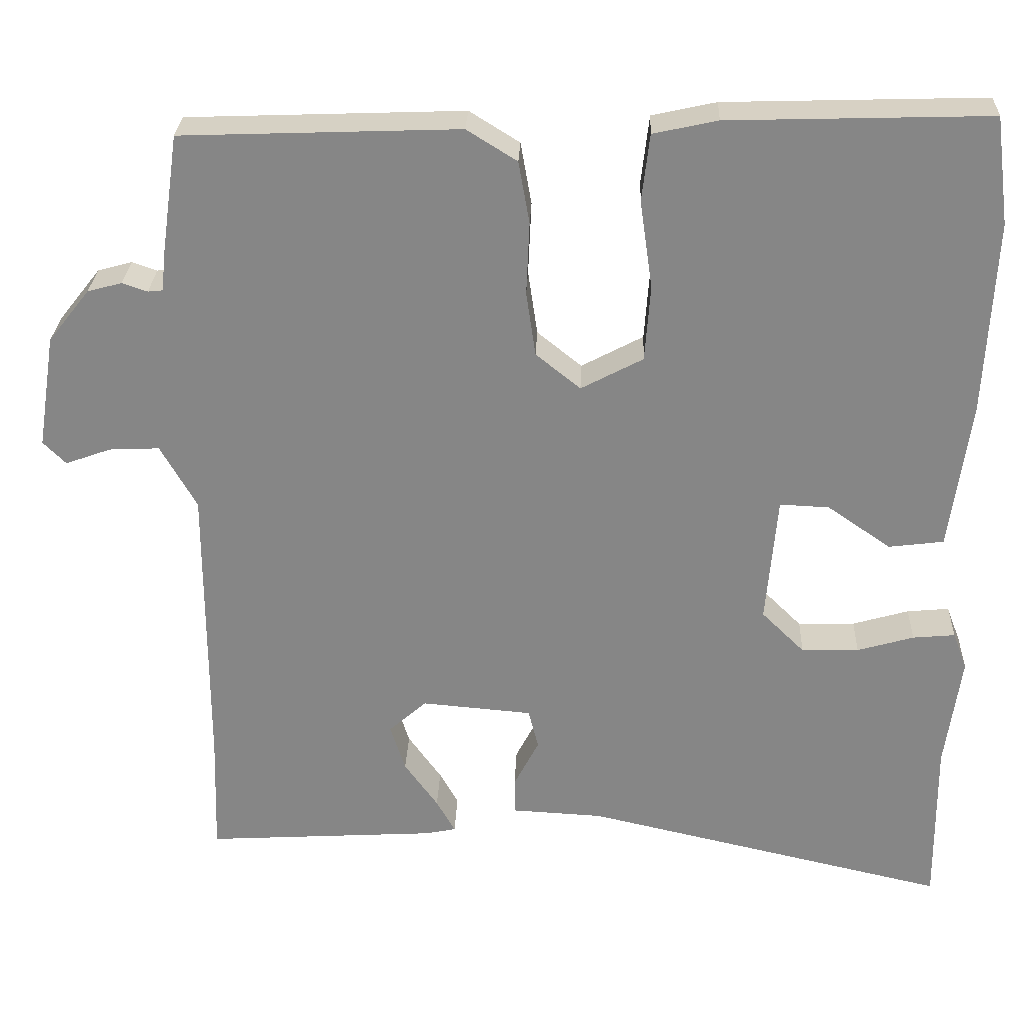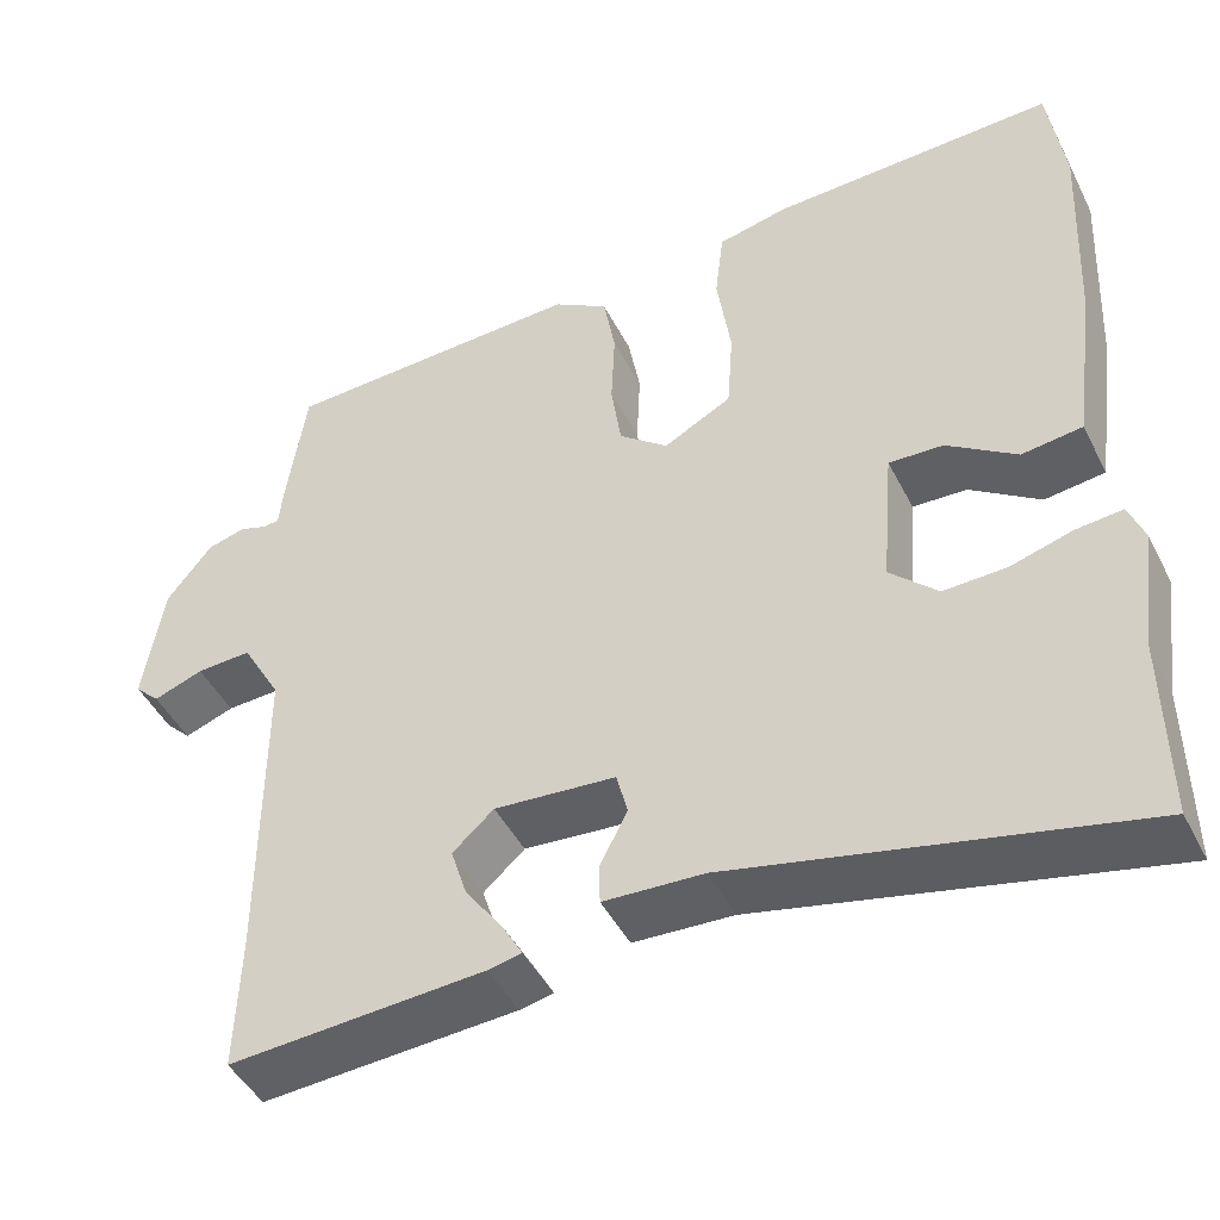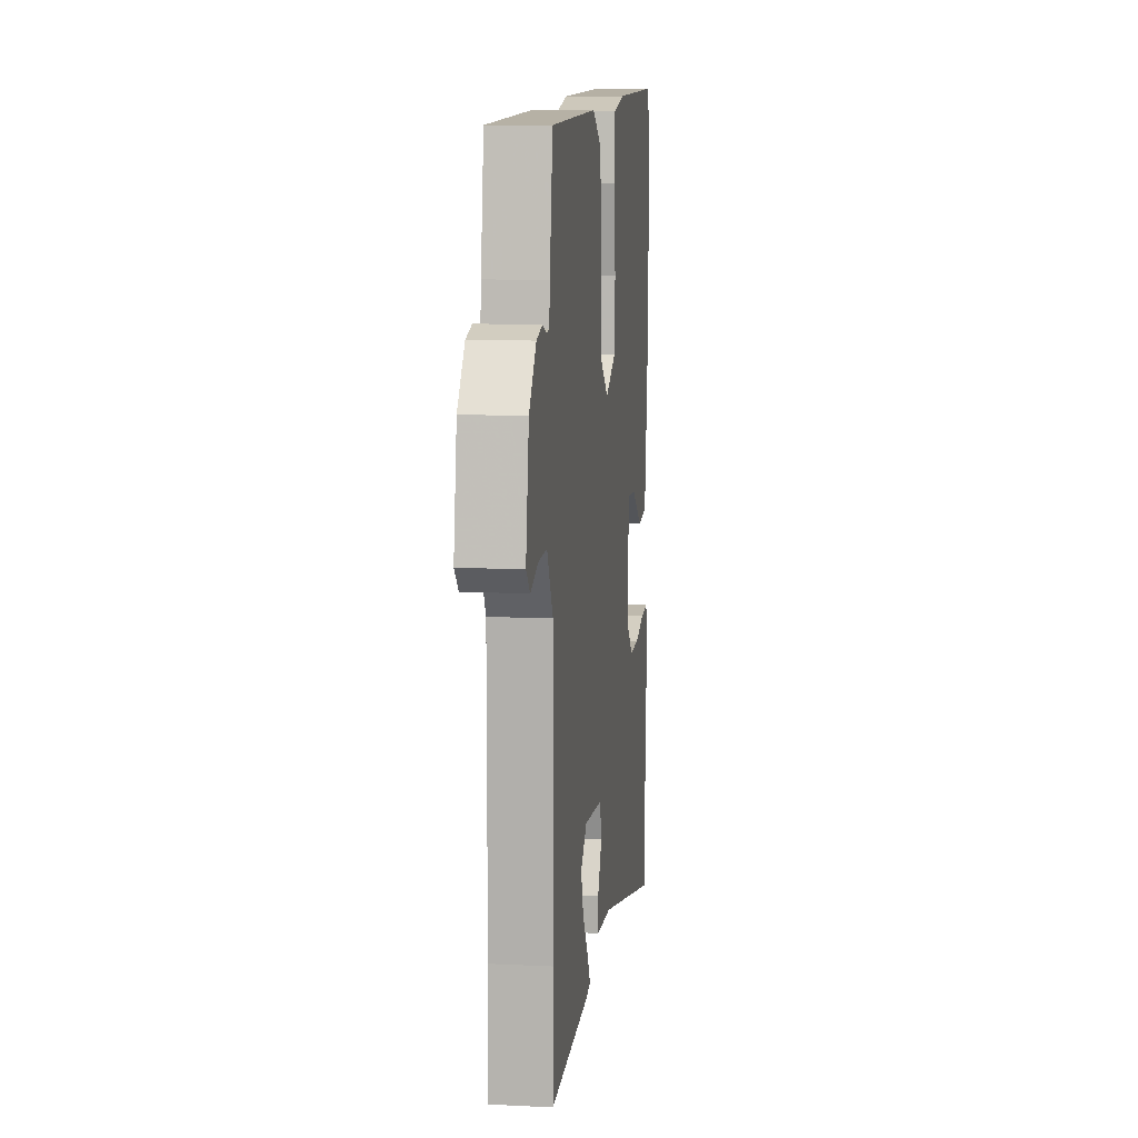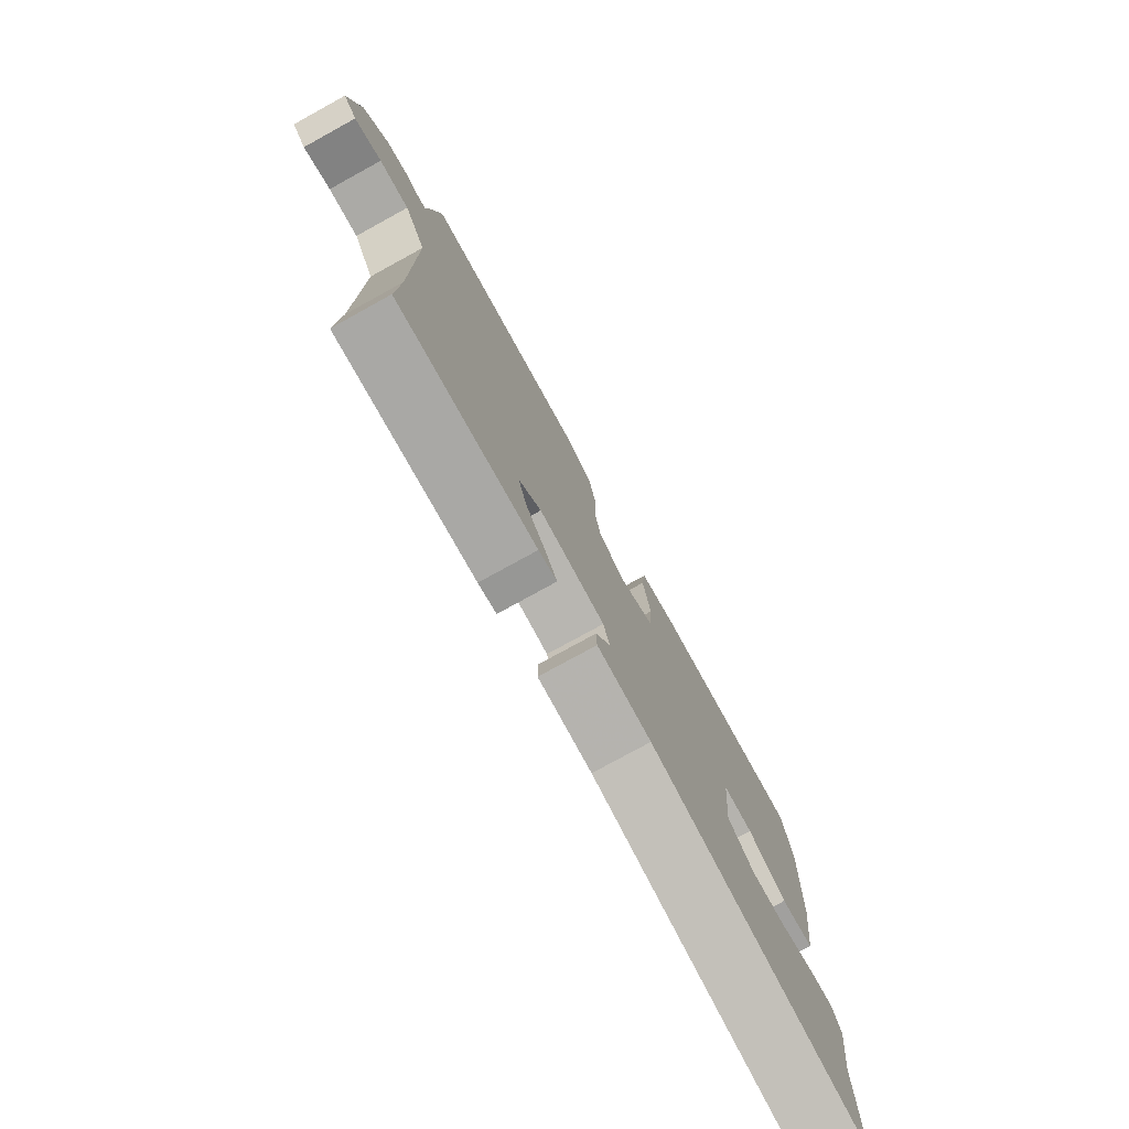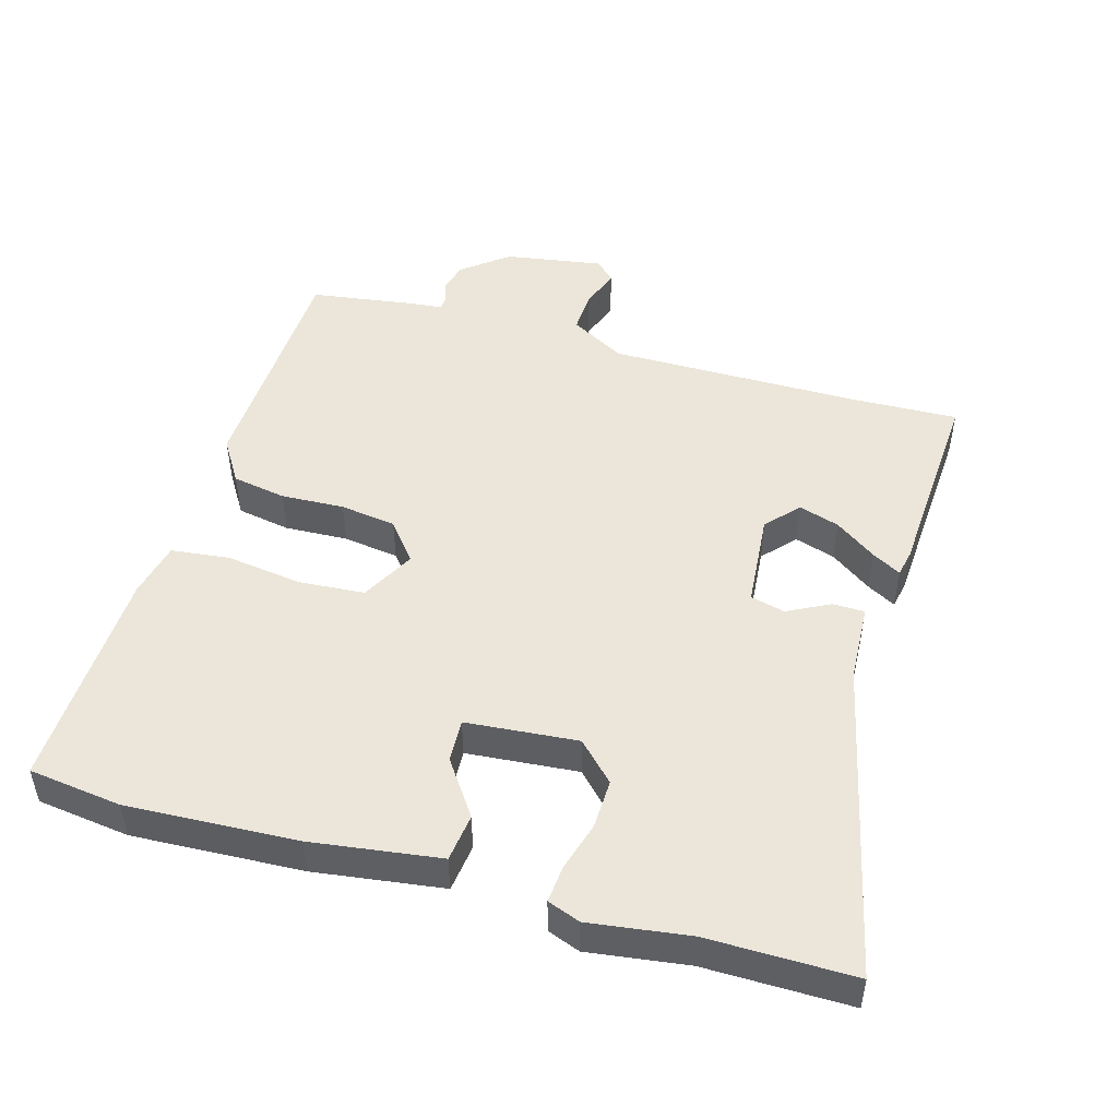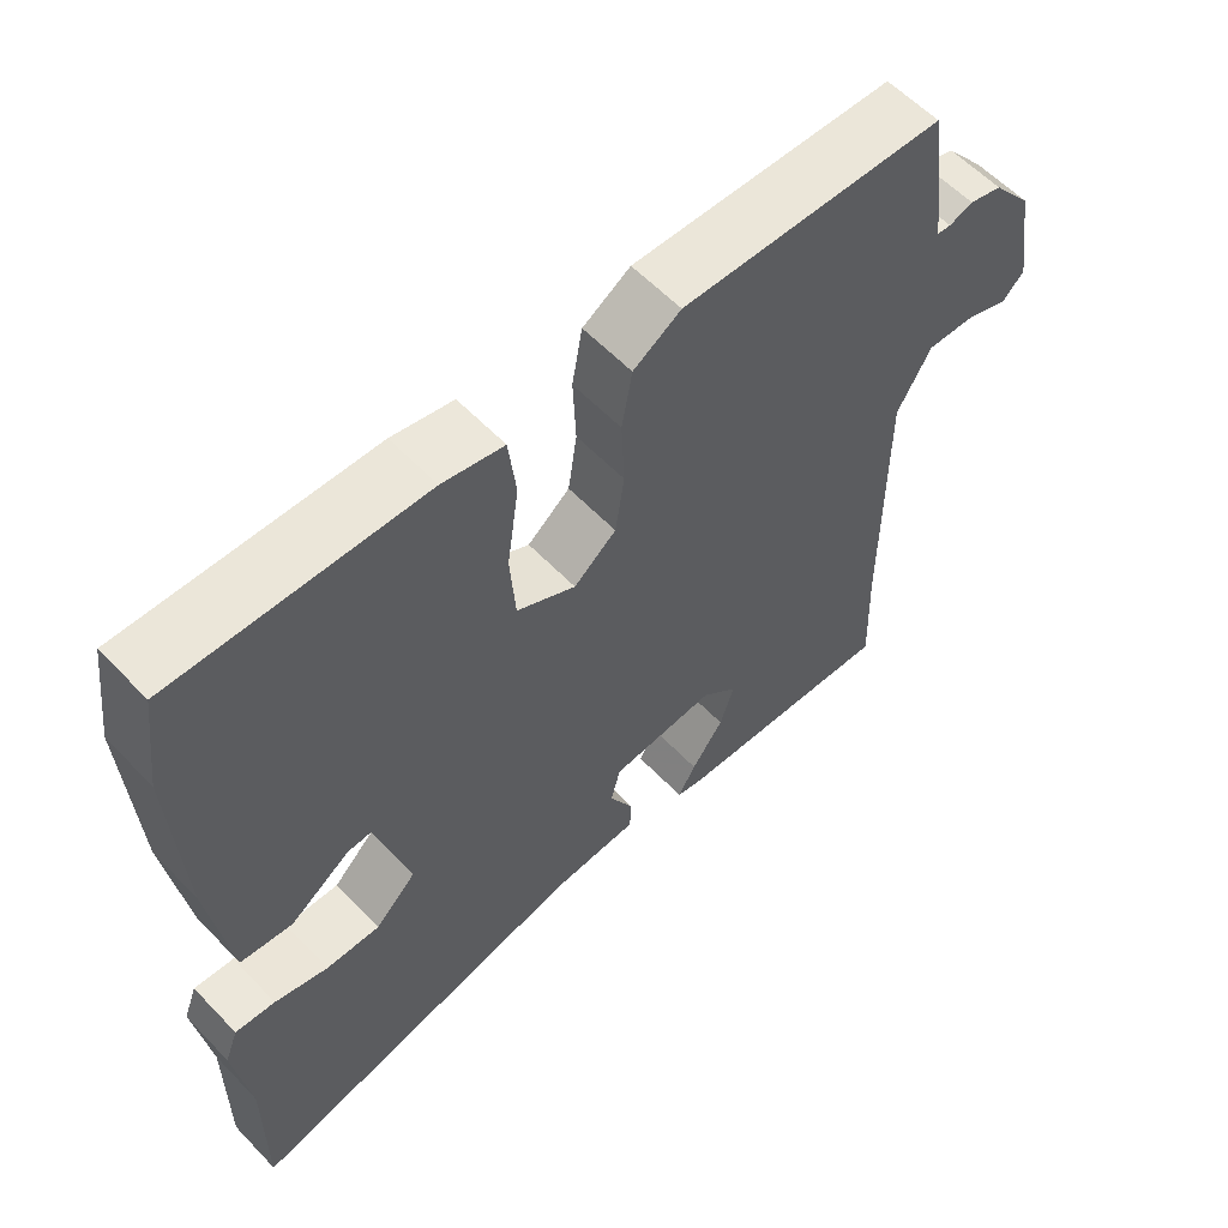
<metadata>
{"format":"obj","ext":"obj","renderer":"f3d","projection":"perspective","resolution":1024,"background":"white","views":[{"elev":27.6,"azim":2.3,"up":"+Z"},{"elev":-46.0,"azim":25.9,"up":"+Z"},{"elev":10.0,"azim":-82.8,"up":"+Z"},{"elev":-77.9,"azim":-61.2,"up":"+Z"},{"elev":48.5,"azim":106.0,"up":"+Y"},{"elev":58.9,"azim":136.7,"up":"+Z"}]}
</metadata>
<code>
v 0.495 0.07 0.538
v 0.513 0.07 0.401
v 0.501 0.07 0.152
v 0.475 0.07 -0.037
v 0.405 0.07 -0.046
v 0.324 0.07 0.01
v 0.261 0.07 0.013
v 0.247 0.07 -0.151
v 0.302 0.07 -0.205
v 0.375 0.07 -0.203
v 0.447 0.07 -0.182
v 0.501 0.07 -0.177
v 0.519 0.07 -0.225
v 0.499 0.07 -0.371
v 0.501 0.07 -0.585
v 0.035 0.07 -0.479
v -0.081 0.07 -0.473
v -0.082 0.07 -0.426
v -0.05 0.07 -0.364
v -0.063 0.07 -0.313
v -0.204 0.07 -0.301
v -0.252 0.07 -0.344
v -0.233 0.07 -0.404
v -0.19 0.07 -0.464
v -0.166 0.07 -0.507
v -0.205 0.07 -0.515
v -0.501 0.07 -0.533
v -0.496 0.07 -0.378
v -0.496 0.07 -0.003
v -0.542 0.07 0.078
v -0.606 0.07 0.075
v -0.664 0.07 0.054
v -0.693 0.07 0.083
v -0.67 0.07 0.228
v -0.617 0.07 0.295
v -0.573 0.07 0.307
v -0.541 0.07 0.296
v -0.522 0.07 0.298
v -0.517 0.07 0.347
v -0.495 0.07 0.5
v -0.142 0.07 0.513
v -0.078 0.07 0.473
v -0.064 0.07 0.394
v -0.068 0.07 0.301
v -0.056 0.07 0.219
v 0.001 0.07 0.173
v 0.08 0.07 0.215
v 0.087 0.07 0.312
v 0.071 0.07 0.424
v 0.081 0.07 0.51
v 0.163 0.07 0.528
v 0.495 0 0.538
v 0.513 0 0.401
v 0.501 0 0.152
v 0.475 0 -0.037
v 0.405 0 -0.046
v 0.324 0 0.01
v 0.261 0 0.013
v 0.247 0 -0.151
v 0.302 0 -0.205
v 0.375 0 -0.203
v 0.447 0 -0.182
v 0.501 0 -0.177
v 0.519 0 -0.225
v 0.499 0 -0.371
v 0.501 0 -0.585
v 0.035 0 -0.479
v -0.081 0 -0.473
v -0.082 0 -0.426
v -0.05 0 -0.364
v -0.063 0 -0.313
v -0.204 0 -0.301
v -0.252 0 -0.344
v -0.233 0 -0.404
v -0.19 0 -0.464
v -0.166 0 -0.507
v -0.205 0 -0.515
v -0.501 0 -0.533
v -0.496 0 -0.378
v -0.496 0 -0.003
v -0.542 0 0.078
v -0.606 0 0.075
v -0.664 0 0.054
v -0.693 0 0.083
v -0.67 0 0.228
v -0.617 0 0.295
v -0.573 0 0.307
v -0.541 0 0.296
v -0.522 0 0.298
v -0.517 0 0.347
v -0.495 0 0.5
v -0.142 0 0.513
v -0.078 0 0.473
v -0.064 0 0.394
v -0.068 0 0.301
v -0.056 0 0.219
v 0.001 0 0.173
v 0.08 0 0.215
v 0.087 0 0.312
v 0.071 0 0.424
v 0.081 0 0.51
v 0.163 0 0.528
f 4 5 6
f 3 4 6
f 2 3 6
f 1 2 6
f 51 1 6
f 50 51 6
f 49 50 6
f 48 49 6
f 47 48 6 7
f 46 47 7 8
f 45 46 8
f 42 43 44
f 41 42 44
f 40 41 44
f 39 40 44
f 38 39 44
f 37 38 44 45
f 35 36 37
f 34 35 37
f 33 34 37
f 32 33 37
f 31 32 37
f 30 31 37 45
f 29 30 45 8
f 26 27 28
f 25 26 28
f 24 25 28
f 23 24 28
f 22 23 28 29
f 21 22 29
f 29 8 9
f 21 29 9
f 20 21 9
f 16 17 18 19
f 20 9 10
f 19 20 10
f 16 19 10
f 15 16 10
f 14 15 10
f 12 13 14
f 11 12 14
f 10 11 14
f 57 56 55
f 57 55 54
f 57 54 53
f 57 53 52
f 57 52 102
f 57 102 101
f 57 101 100
f 57 100 99
f 58 57 99 98
f 59 58 98 97
f 59 97 96
f 95 94 93
f 95 93 92
f 95 92 91
f 95 91 90
f 95 90 89
f 96 95 89 88
f 88 87 86
f 88 86 85
f 88 85 84
f 88 84 83
f 88 83 82
f 96 88 82 81
f 59 96 81 80
f 79 78 77
f 79 77 76
f 79 76 75
f 79 75 74
f 80 79 74 73
f 80 73 72
f 60 59 80
f 60 80 72
f 60 72 71
f 70 69 68 67
f 61 60 71
f 61 71 70
f 61 70 67
f 61 67 66
f 61 66 65
f 65 64 63
f 65 63 62
f 65 62 61
f 1 52 53 2
f 2 53 54 3
f 3 54 55 4
f 4 55 56 5
f 5 56 57 6
f 6 57 58 7
f 7 58 59 8
f 8 59 60 9
f 9 60 61 10
f 10 61 62 11
f 11 62 63 12
f 12 63 64 13
f 13 64 65 14
f 14 65 66 15
f 15 66 67 16
f 16 67 68 17
f 17 68 69 18
f 18 69 70 19
f 19 70 71 20
f 20 71 72 21
f 21 72 73 22
f 22 73 74 23
f 23 74 75 24
f 24 75 76 25
f 25 76 77 26
f 26 77 78 27
f 27 78 79 28
f 28 79 80 29
f 29 80 81 30
f 30 81 82 31
f 31 82 83 32
f 32 83 84 33
f 33 84 85 34
f 34 85 86 35
f 35 86 87 36
f 36 87 88 37
f 37 88 89 38
f 38 89 90 39
f 39 90 91 40
f 40 91 92 41
f 41 92 93 42
f 42 93 94 43
f 43 94 95 44
f 44 95 96 45
f 45 96 97 46
f 46 97 98 47
f 47 98 99 48
f 48 99 100 49
f 49 100 101 50
f 50 101 102 51
f 51 102 52 1

</code>
